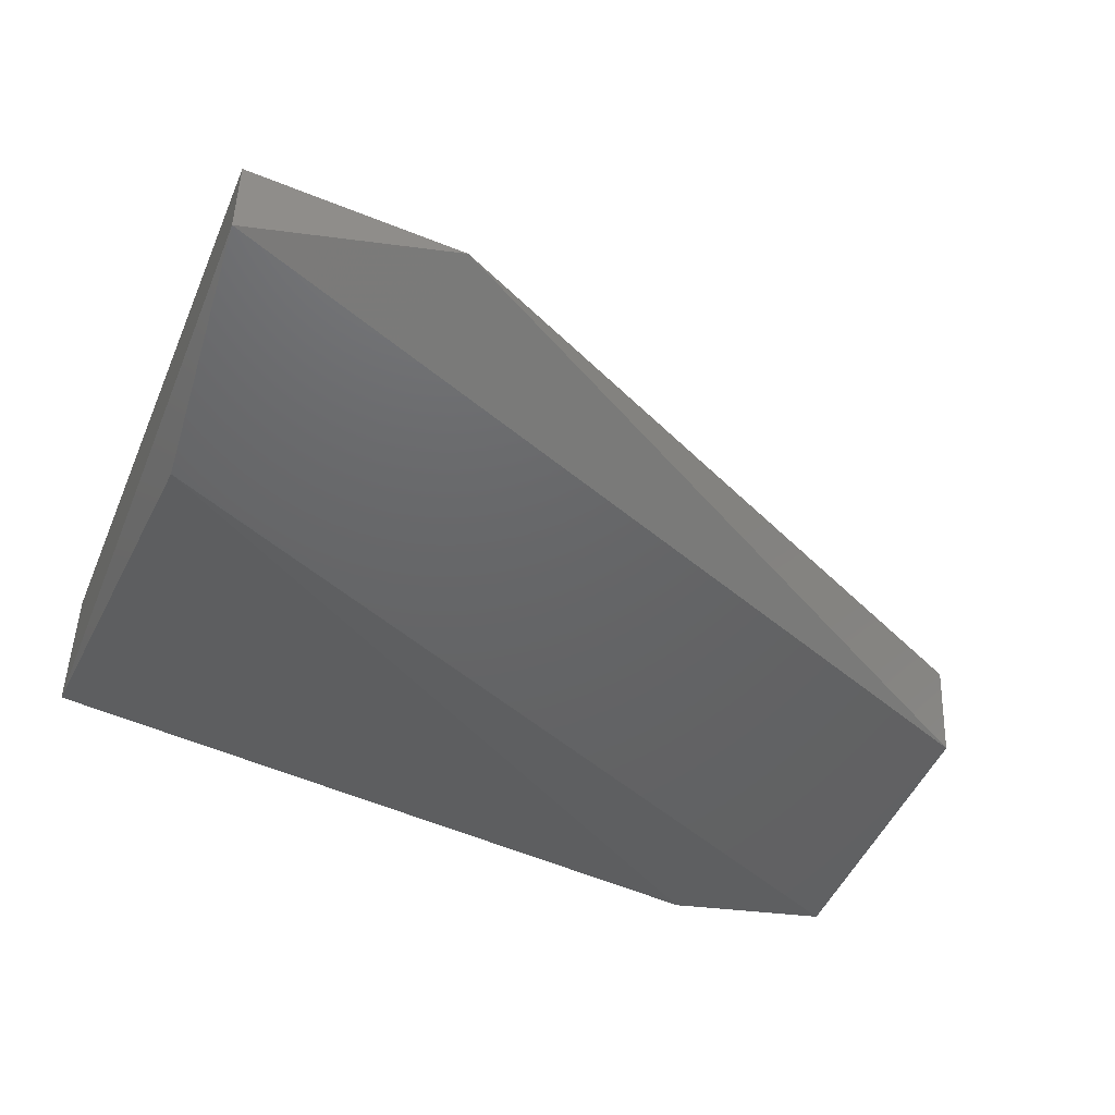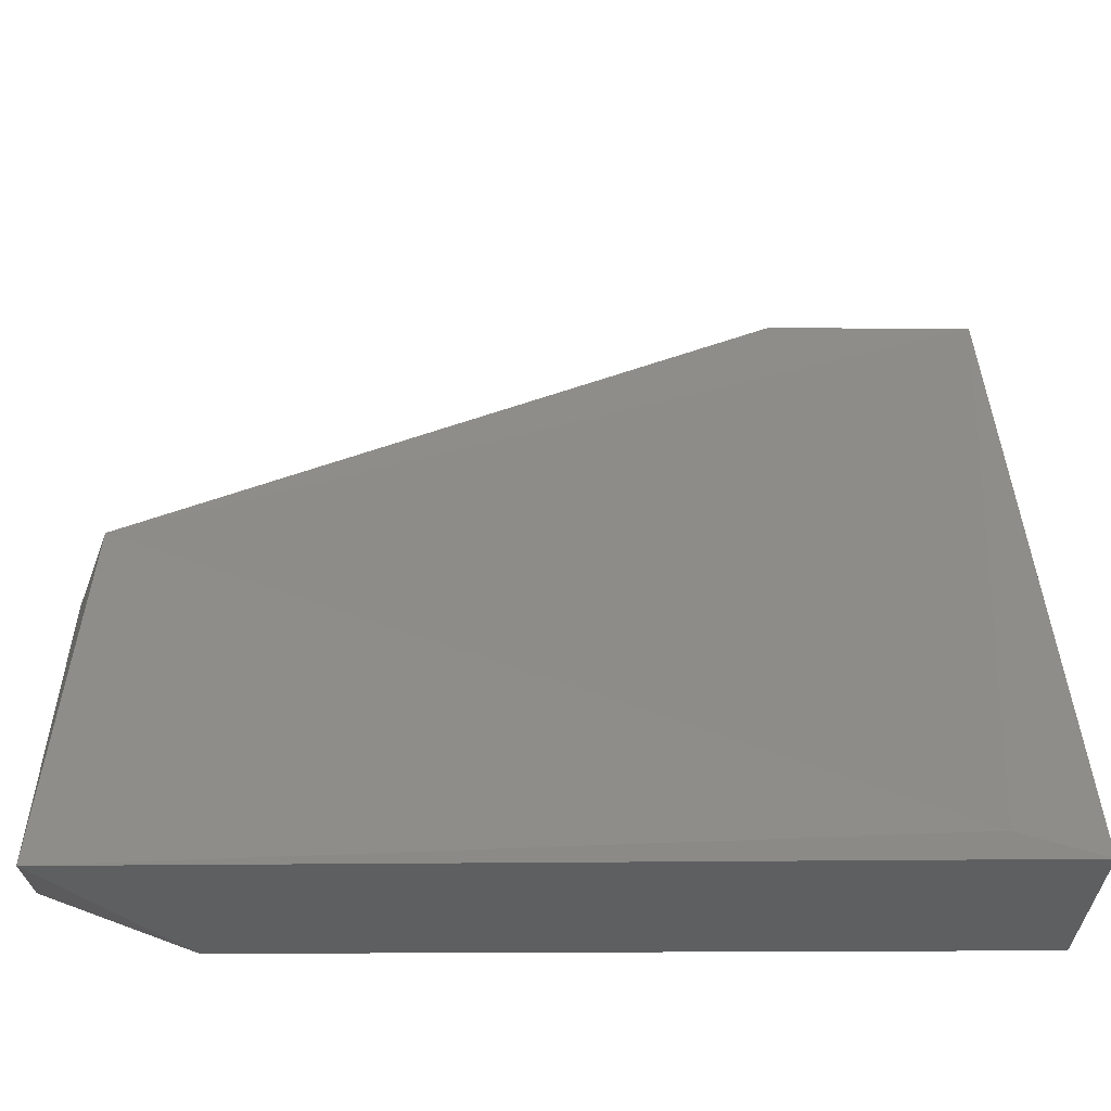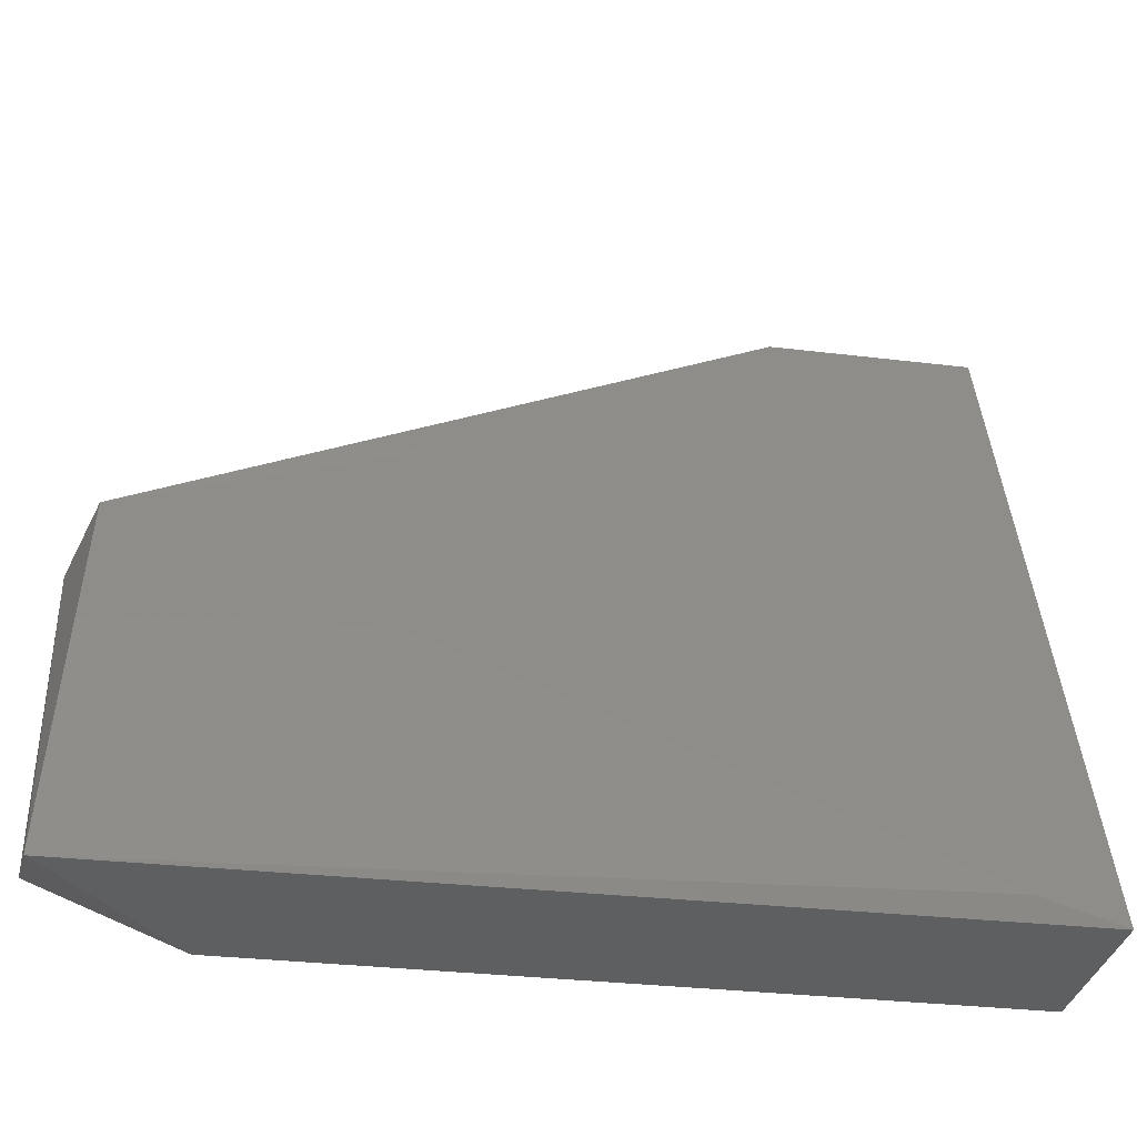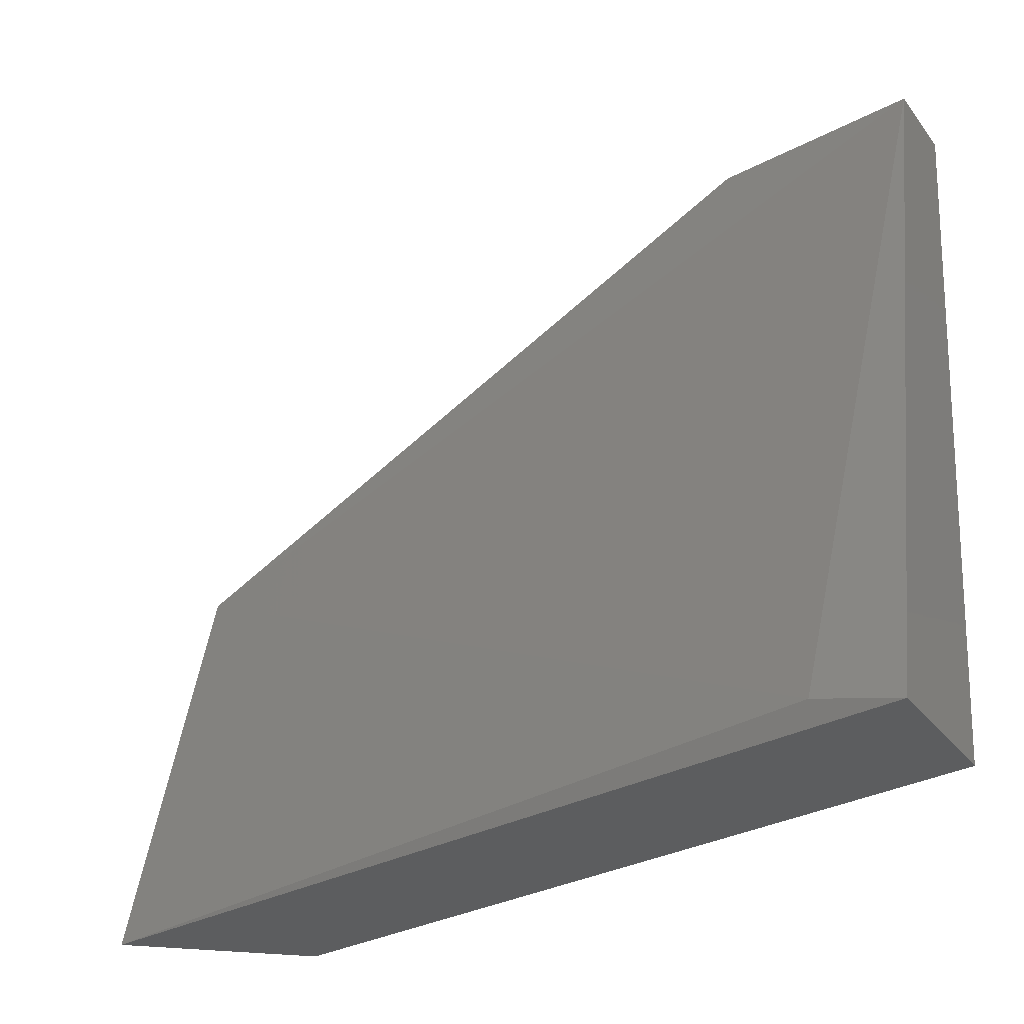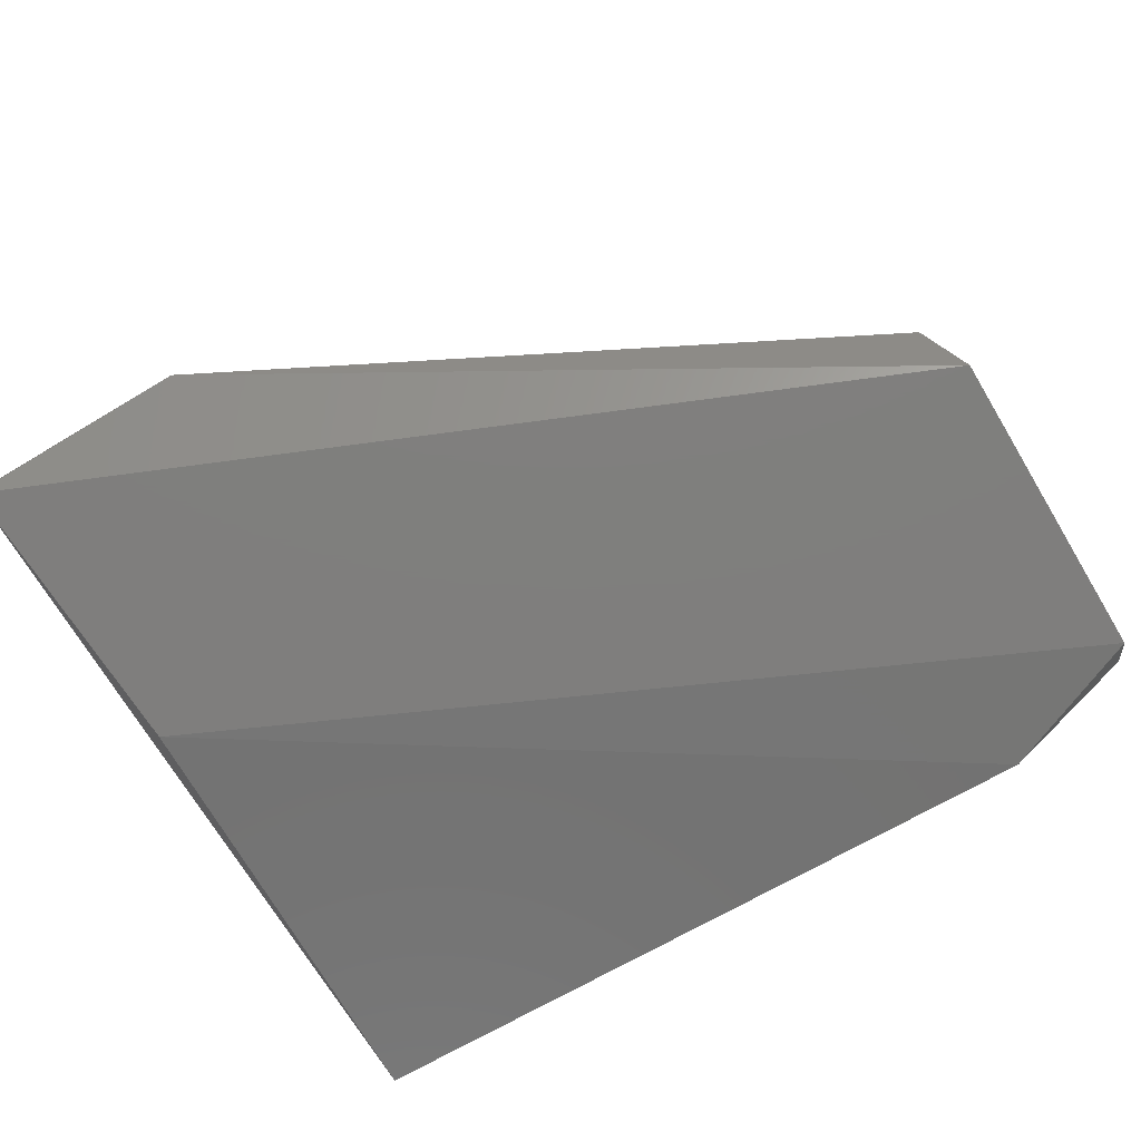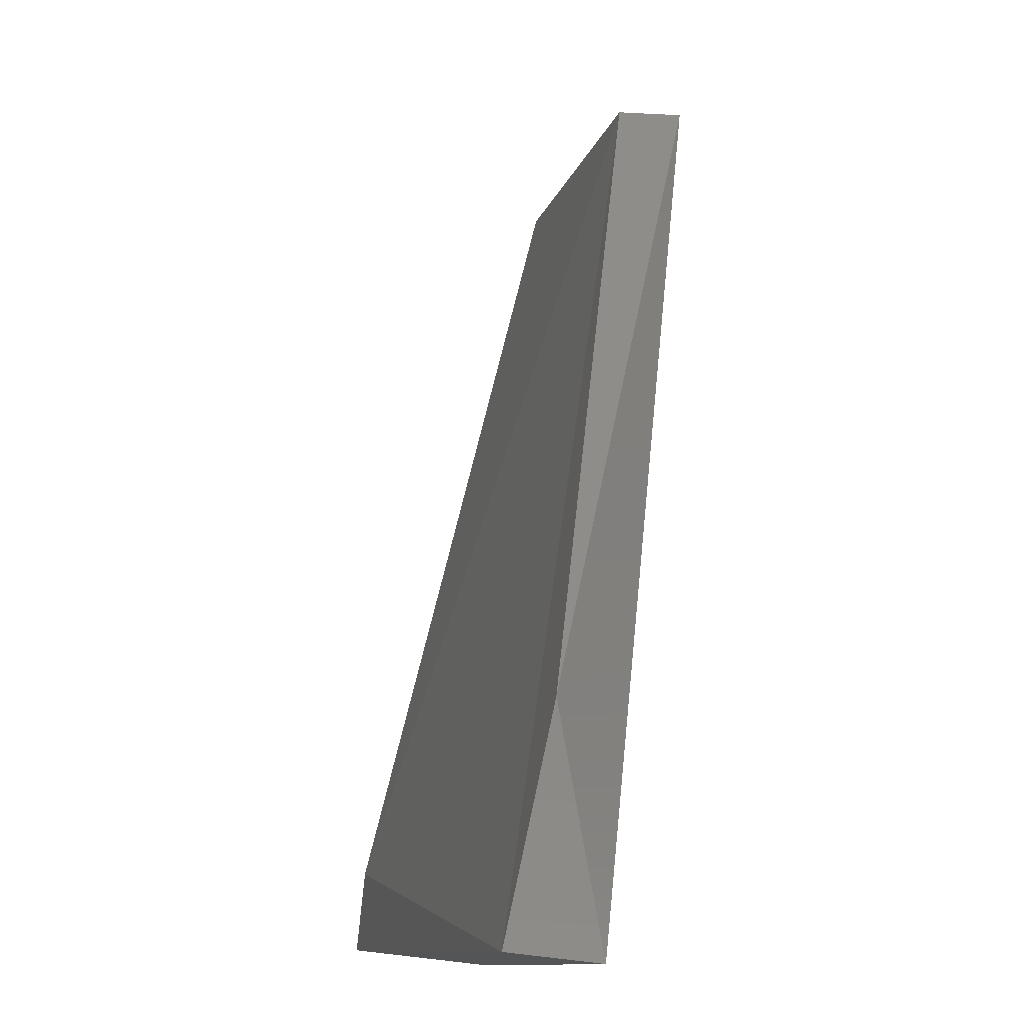
<metadata>
{"format":"stl","ext":"stl","renderer":"f3d","projection":"perspective","resolution":1024,"background":"white","views":[{"elev":-46.1,"azim":-21.1,"up":"+Y"},{"elev":-39.0,"azim":173.9,"up":"+Z"},{"elev":-37.3,"azim":165.6,"up":"+Z"},{"elev":-31.5,"azim":-149.1,"up":"+Z"},{"elev":-78.6,"azim":30.6,"up":"+Y"},{"elev":77.8,"azim":-83.5,"up":"+Z"}]}
</metadata>
<code>
# stl→obj: 12 verts, 20 faces
v -0.1191 0.2999 -0.2459
v -0.1969 0.3188 -0.2858
v -0.2053 0.302 -0.2122
v -0.1843 0.2999 -0.2122
v -0.117 0.3083 -0.2879
v -0.2053 0.2936 -0.2122
v -0.2053 0.3188 -0.2879
v -0.2053 0.3041 -0.2879
v -0.117 0.2936 -0.2501
v -0.117 0.2936 -0.2816
v -0.1317 0.2957 -0.2879
v -0.2032 0.2936 -0.2417
f 1 2 3
f 1 3 4
f 5 2 1
f 4 3 6
f 7 8 6
f 7 6 3
f 7 3 2
f 7 2 5
f 9 10 5
f 9 5 1
f 9 1 4
f 9 4 6
f 11 8 7
f 11 7 5
f 11 5 10
f 12 8 11
f 12 11 10
f 12 10 9
f 12 9 6
f 12 6 8

</code>
